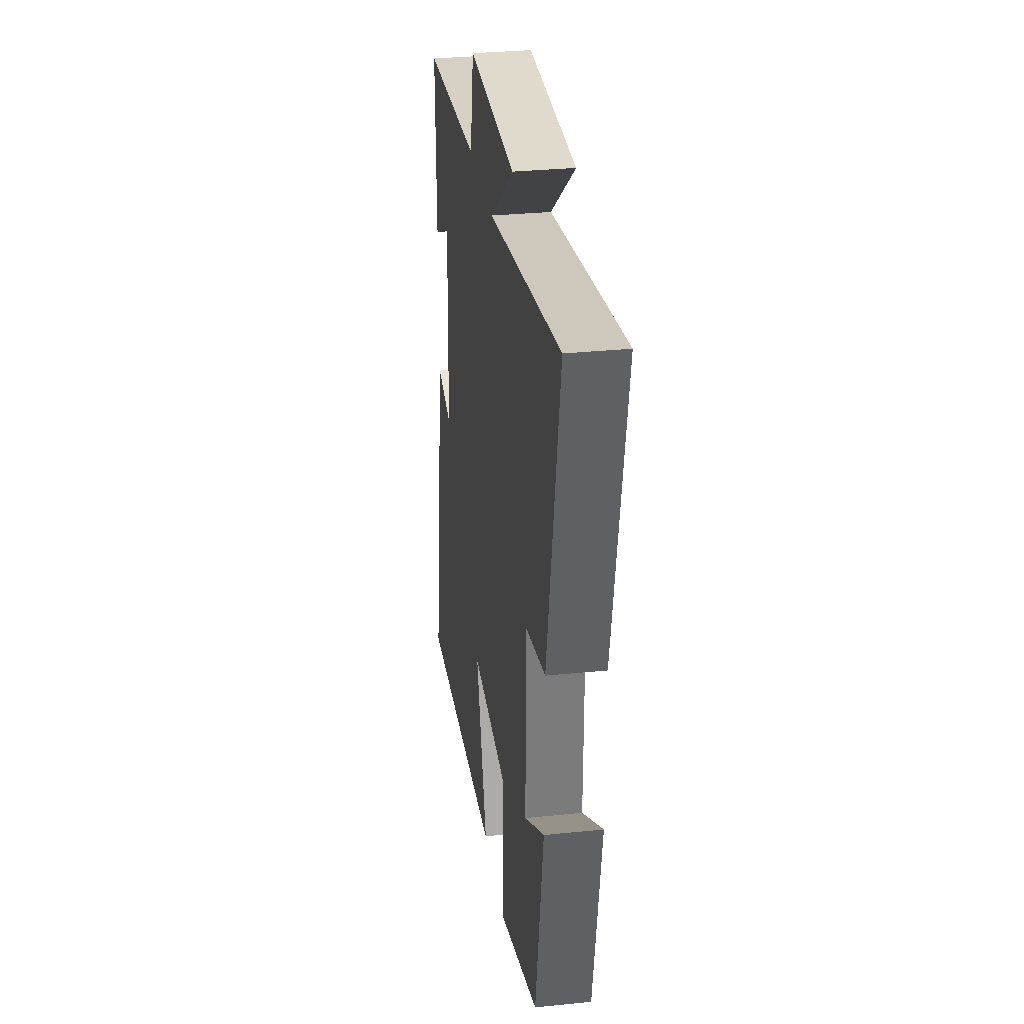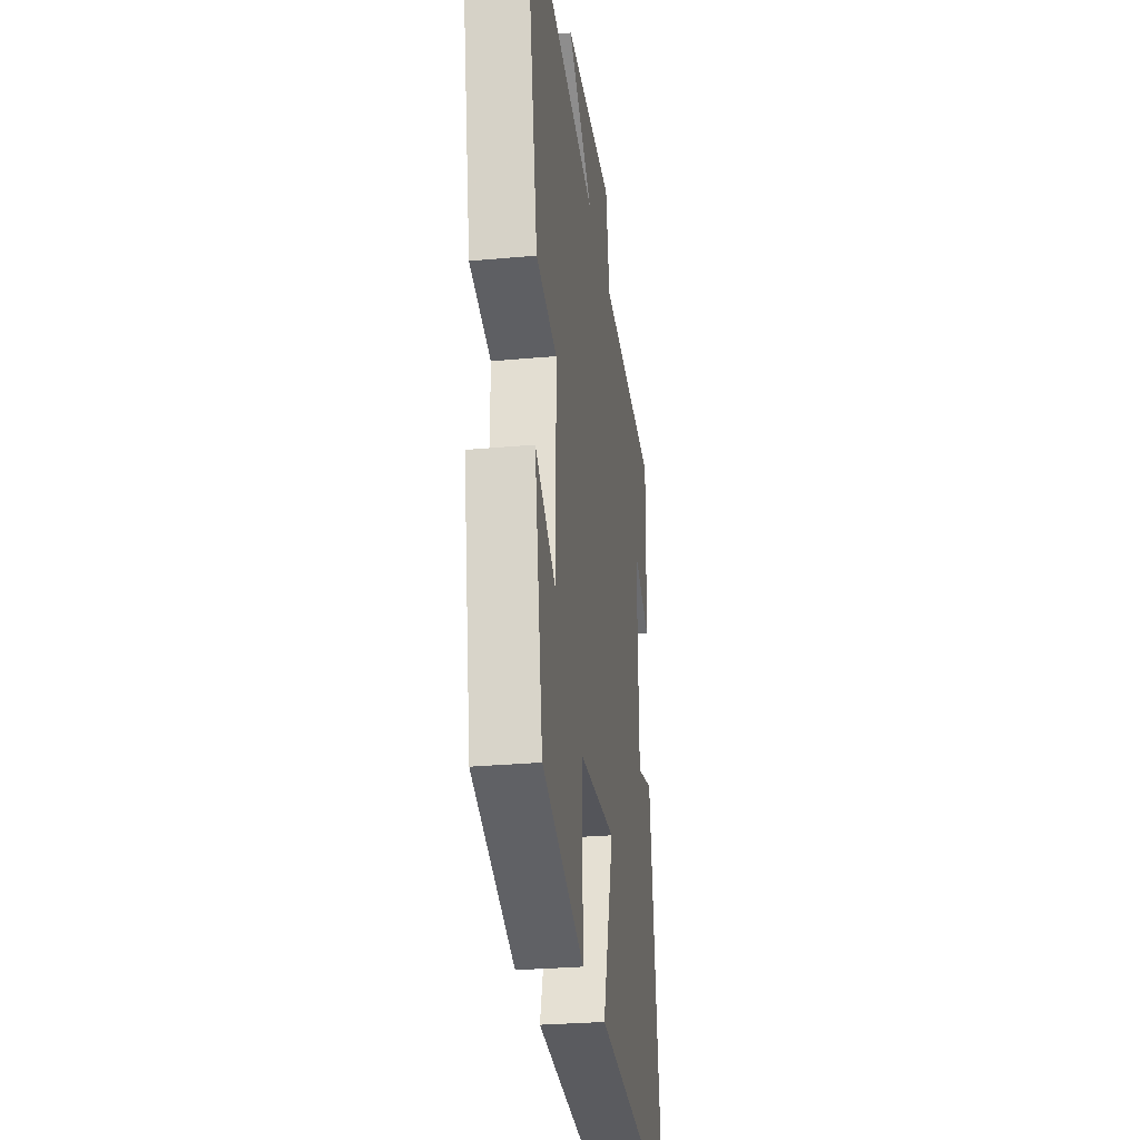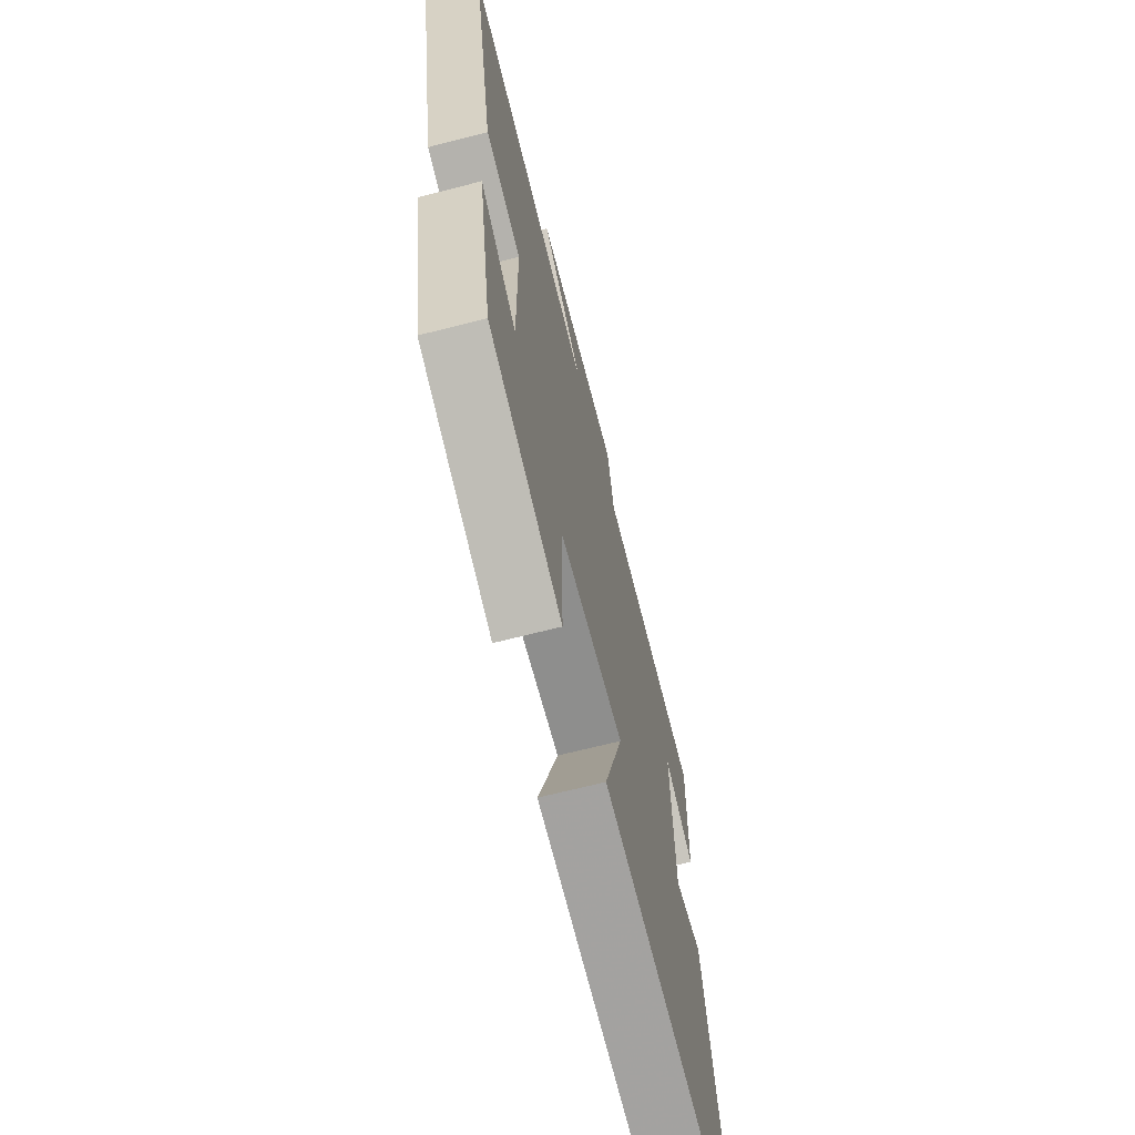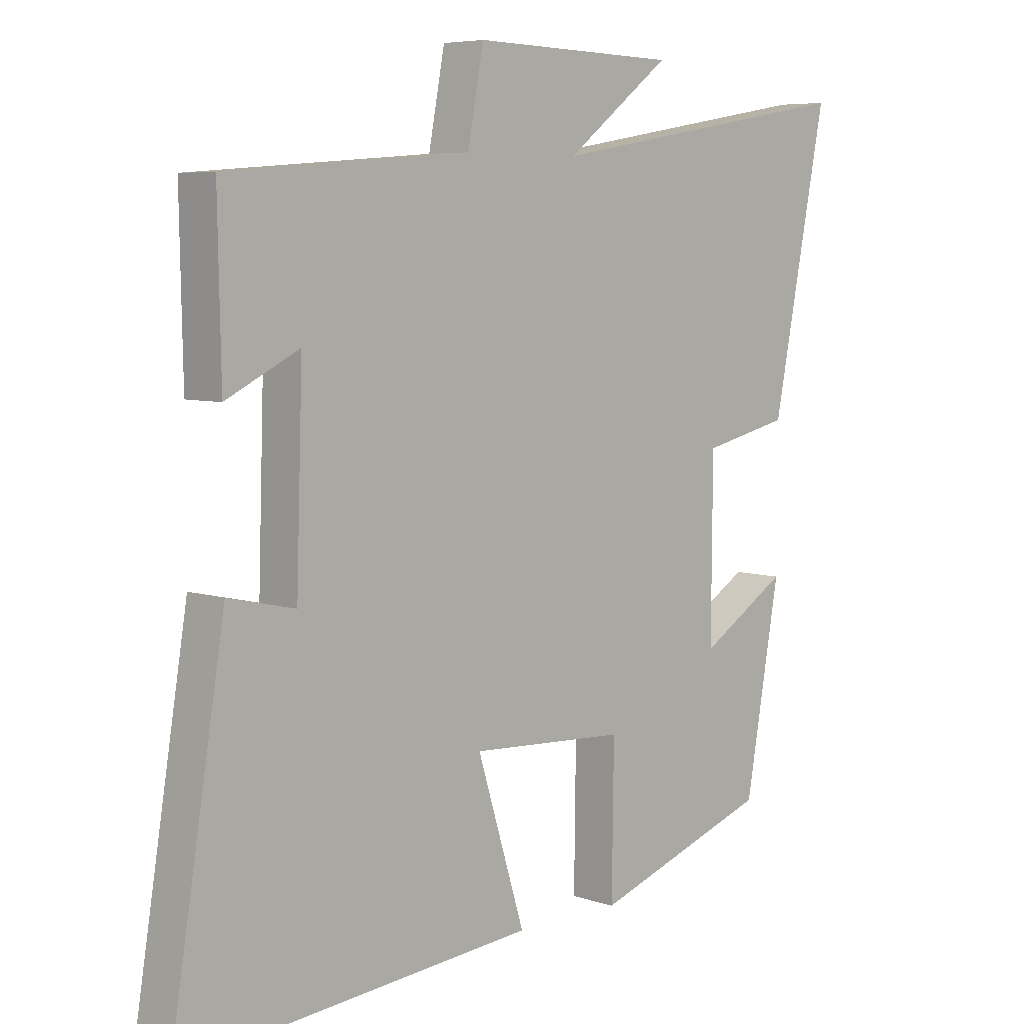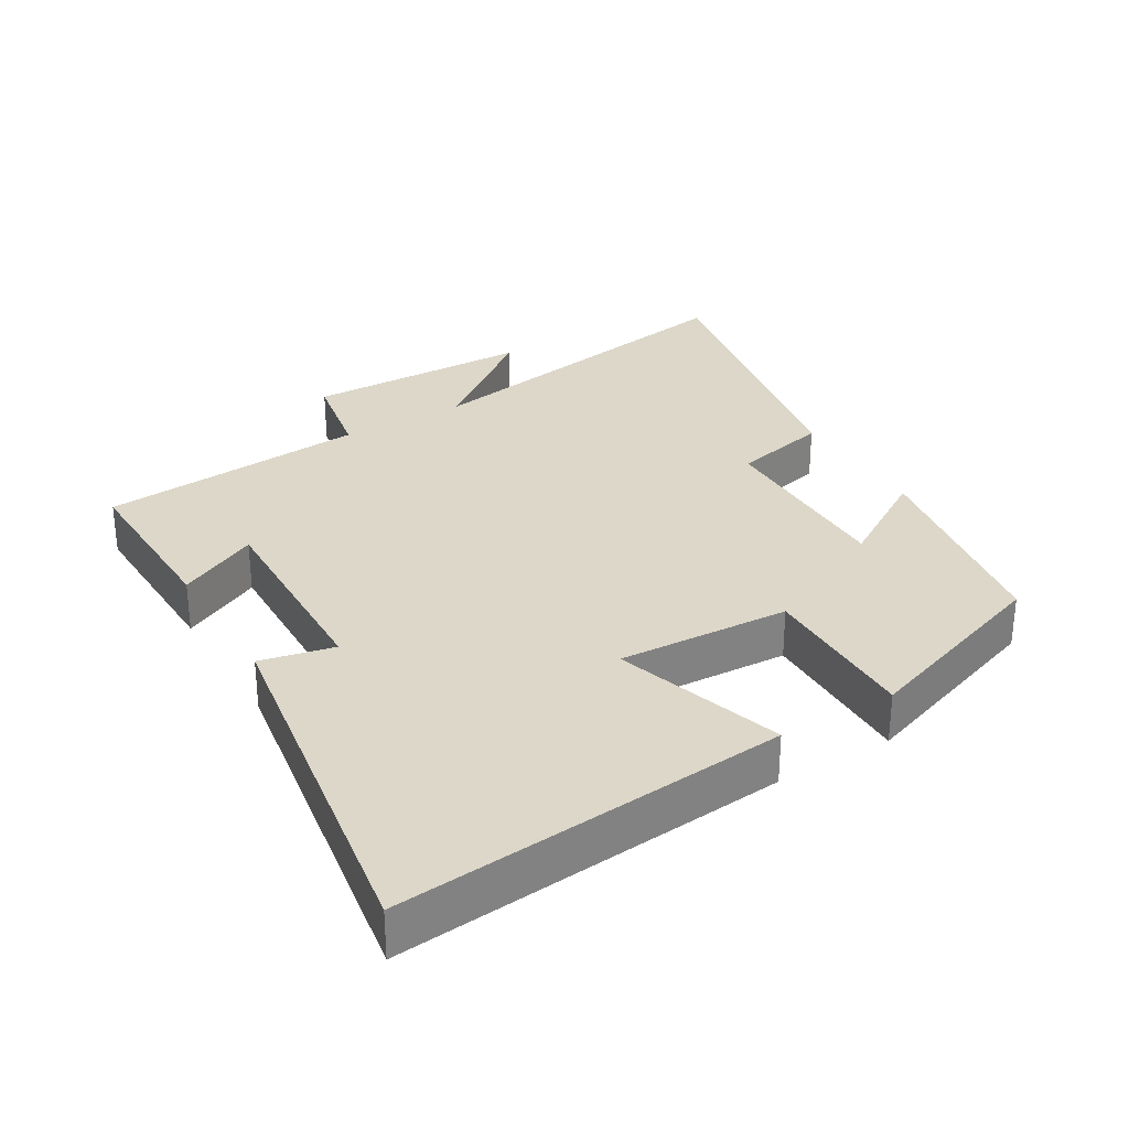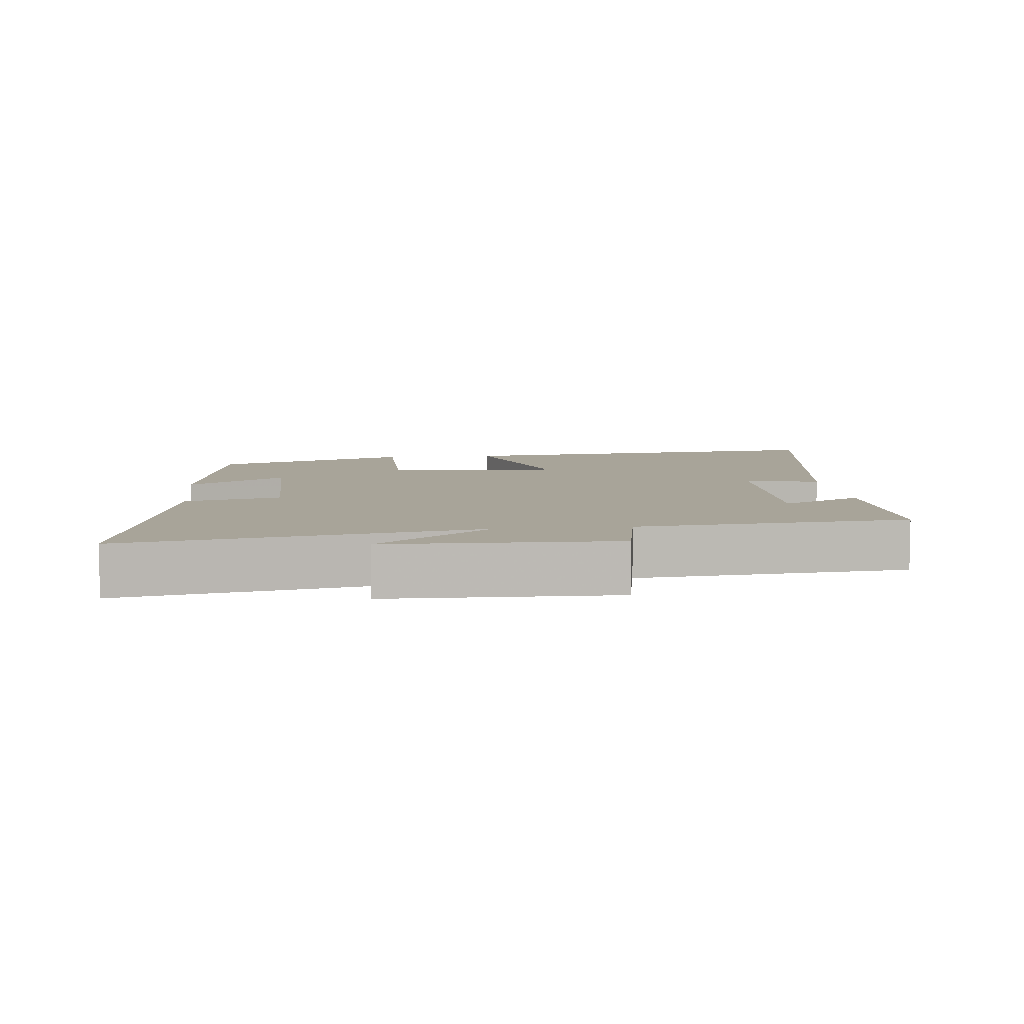
<metadata>
{"format":"obj","ext":"obj","renderer":"f3d","projection":"perspective","resolution":1024,"background":"white","views":[{"elev":31.6,"azim":-98.2,"up":"+Z"},{"elev":-28.2,"azim":-82.1,"up":"+Z"},{"elev":-67.9,"azim":-75.6,"up":"+Z"},{"elev":6.2,"azim":134.9,"up":"+Z"},{"elev":30.3,"azim":149.0,"up":"+Y"},{"elev":7.1,"azim":-6.5,"up":"+Y"}]}
</metadata>
<code>
v 0.588 0.07 -0.551
v 0.016 0.07 -0.5
v 0.093 0.07 -0.252
v -0.159 0.07 -0.266
v -0.156 0.07 -0.5
v -0.444 0.07 -0.401
v -0.5 0.07 -0.085
v -0.357 0.07 -0.173
v -0.359 0.07 0.107
v -0.5 0.07 0.139
v -0.589 0.07 0.587
v -0.077 0.07 0.5
v -0.247 0.07 0.63
v 0.085 0.07 0.638
v 0.111 0.07 0.5
v 0.505 0.07 0.469
v 0.5 0.07 0.21
v 0.382 0.07 0.268
v 0.392 0.07 -0.038
v 0.5 0.07 -0.014
v 0.588 0 -0.551
v 0.016 0 -0.5
v 0.093 0 -0.252
v -0.159 0 -0.266
v -0.156 0 -0.5
v -0.444 0 -0.401
v -0.5 0 -0.085
v -0.357 0 -0.173
v -0.359 0 0.107
v -0.5 0 0.139
v -0.589 0 0.587
v -0.077 0 0.5
v -0.247 0 0.63
v 0.085 0 0.638
v 0.111 0 0.5
v 0.505 0 0.469
v 0.5 0 0.21
v 0.382 0 0.268
v 0.392 0 -0.038
v 0.5 0 -0.014
f 1 2 3
f 20 1 3
f 19 20 3
f 18 19 3 4
f 15 16 17 18
f 15 18 4
f 12 13 14 15
f 12 15 4
f 9 10 11 12
f 8 9 12 4
f 5 6 7 8
f 4 5 8
f 23 22 21
f 23 21 40
f 23 40 39
f 24 23 39 38
f 38 37 36 35
f 24 38 35
f 35 34 33 32
f 24 35 32
f 32 31 30 29
f 24 32 29 28
f 28 27 26 25
f 28 25 24
f 1 21 22 2
f 2 22 23 3
f 3 23 24 4
f 4 24 25 5
f 5 25 26 6
f 6 26 27 7
f 7 27 28 8
f 8 28 29 9
f 9 29 30 10
f 10 30 31 11
f 11 31 32 12
f 12 32 33 13
f 13 33 34 14
f 14 34 35 15
f 15 35 36 16
f 16 36 37 17
f 17 37 38 18
f 18 38 39 19
f 19 39 40 20
f 20 40 21 1

</code>
